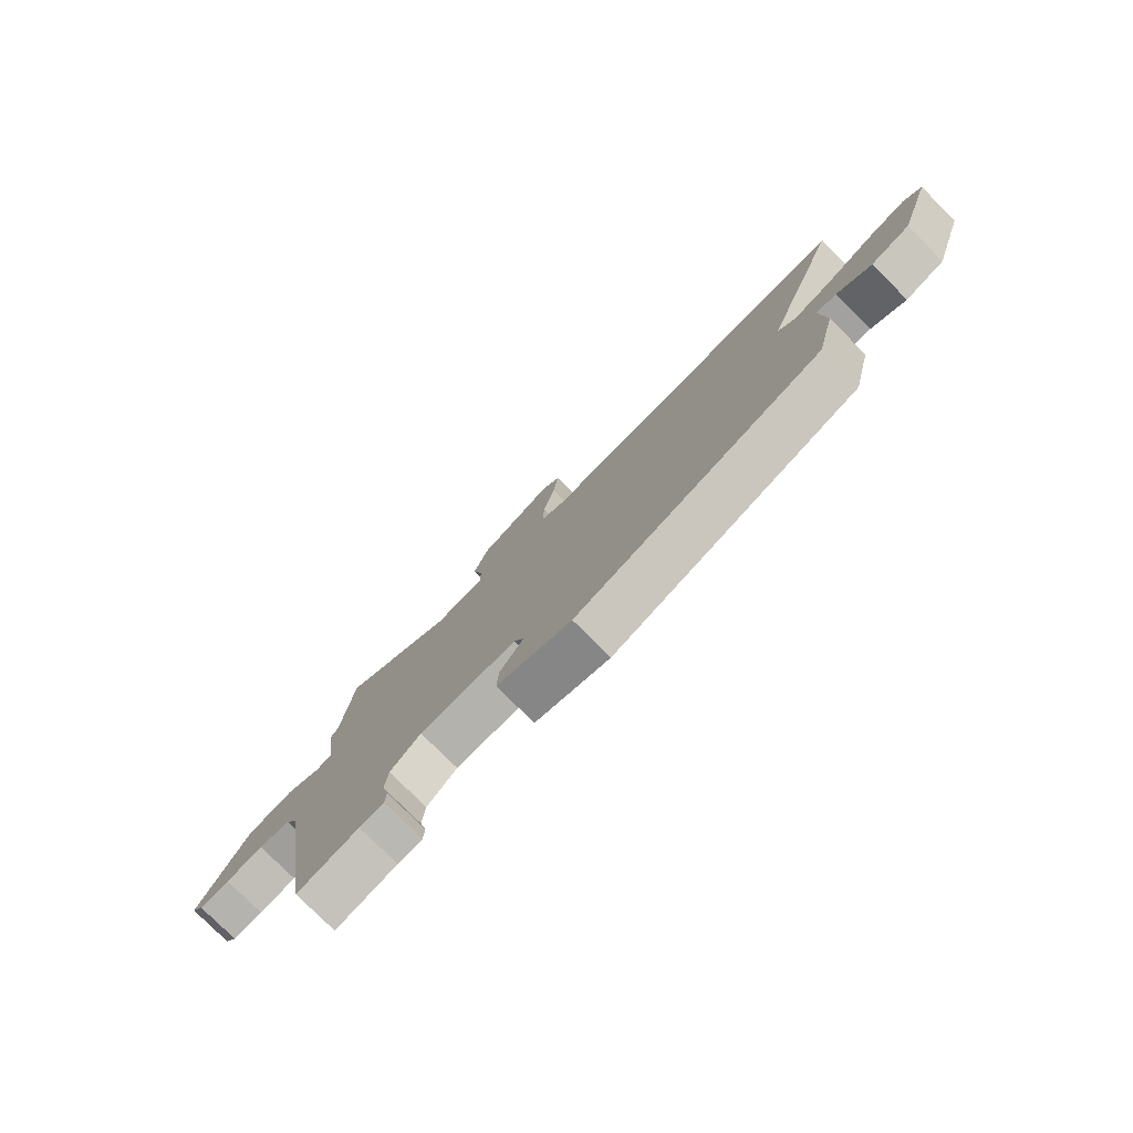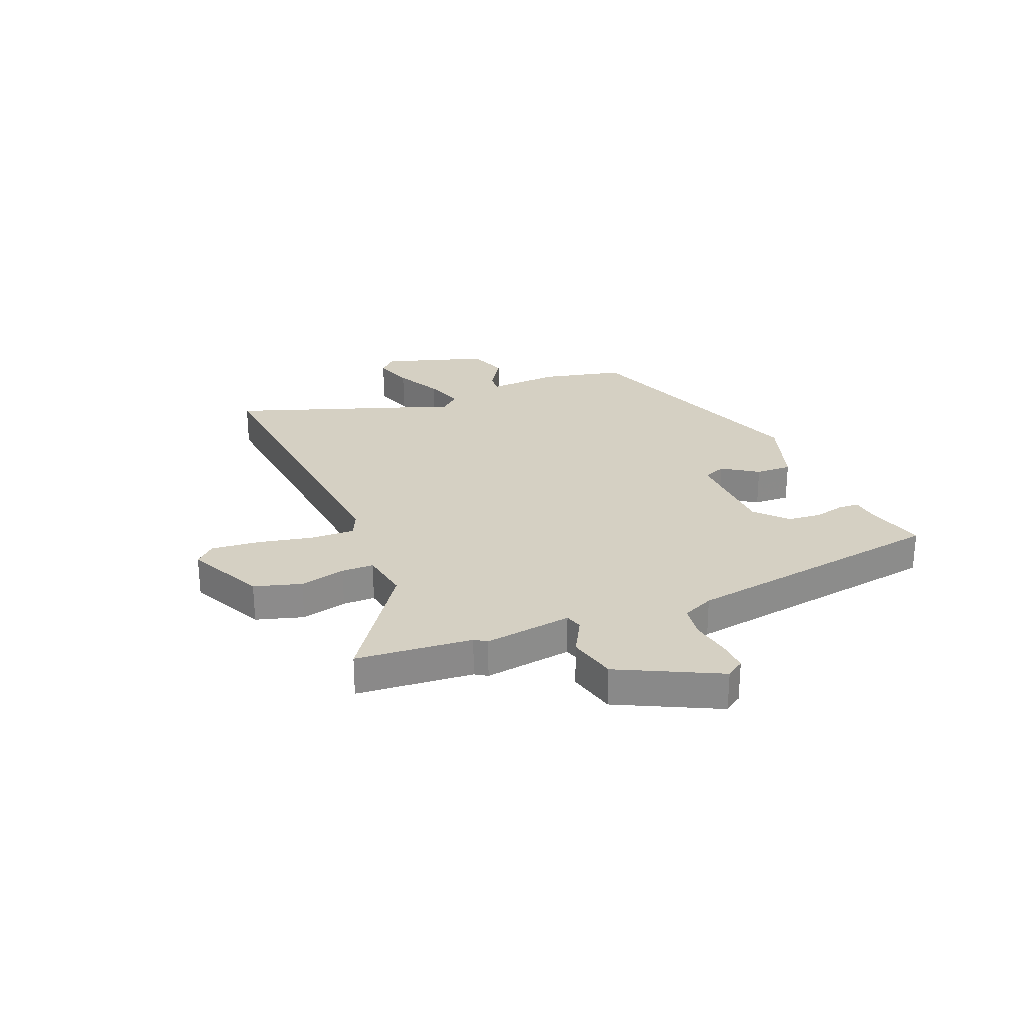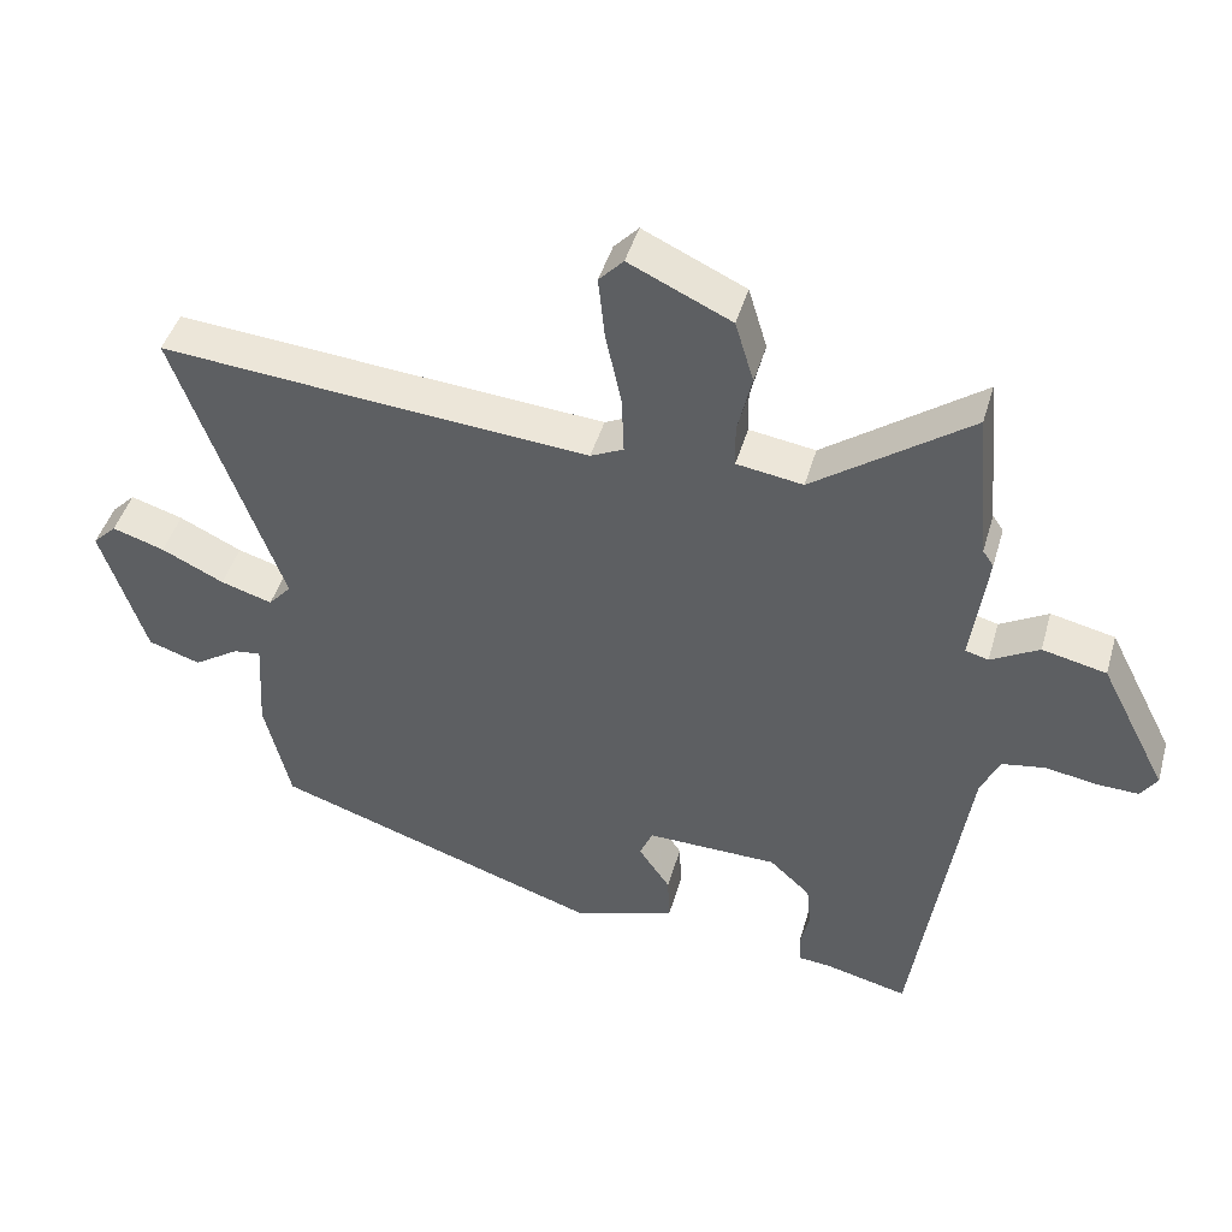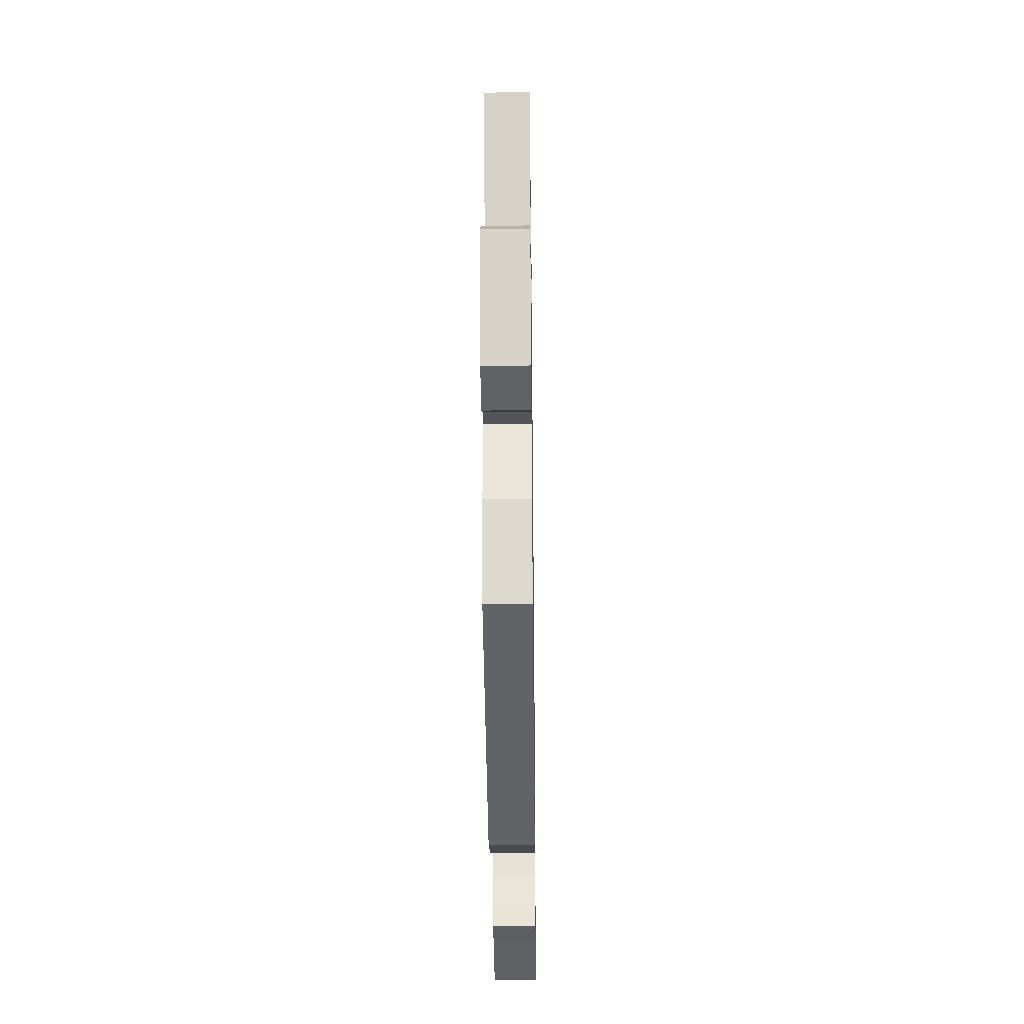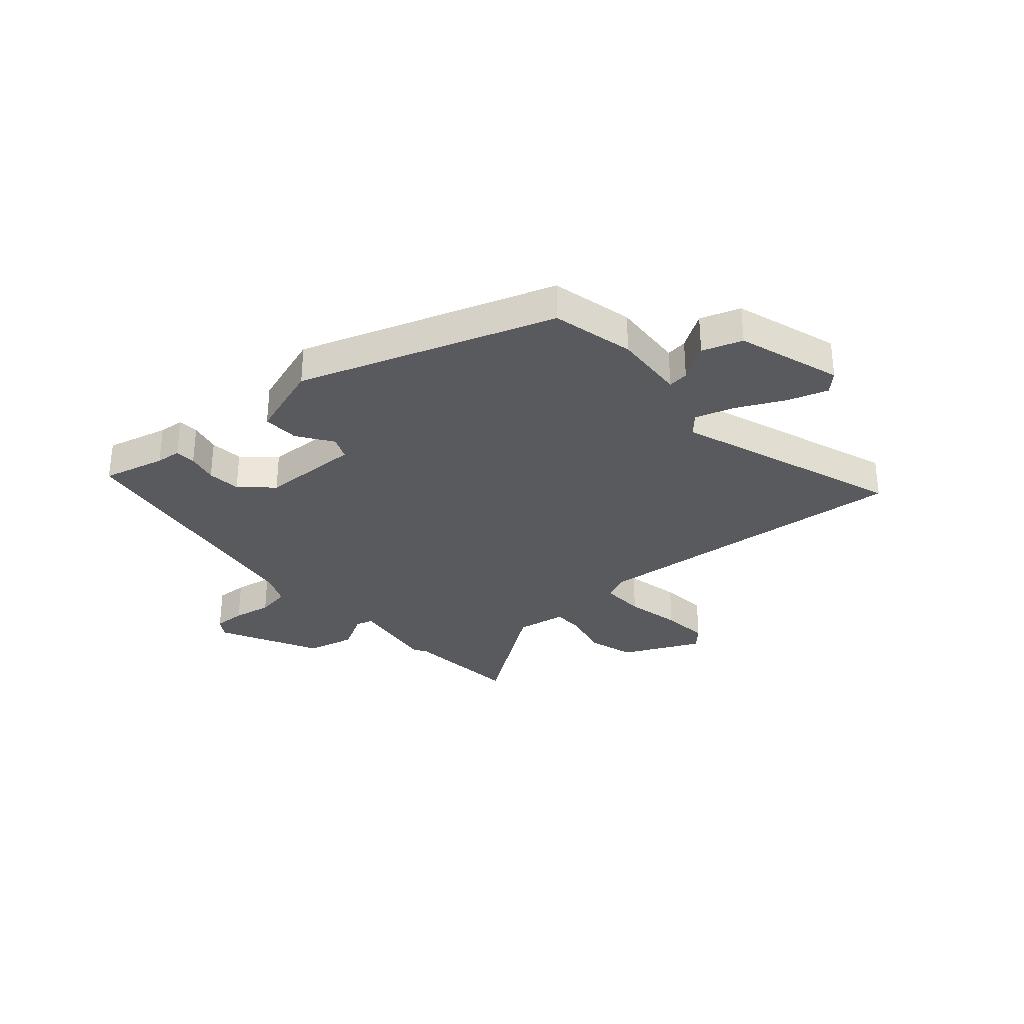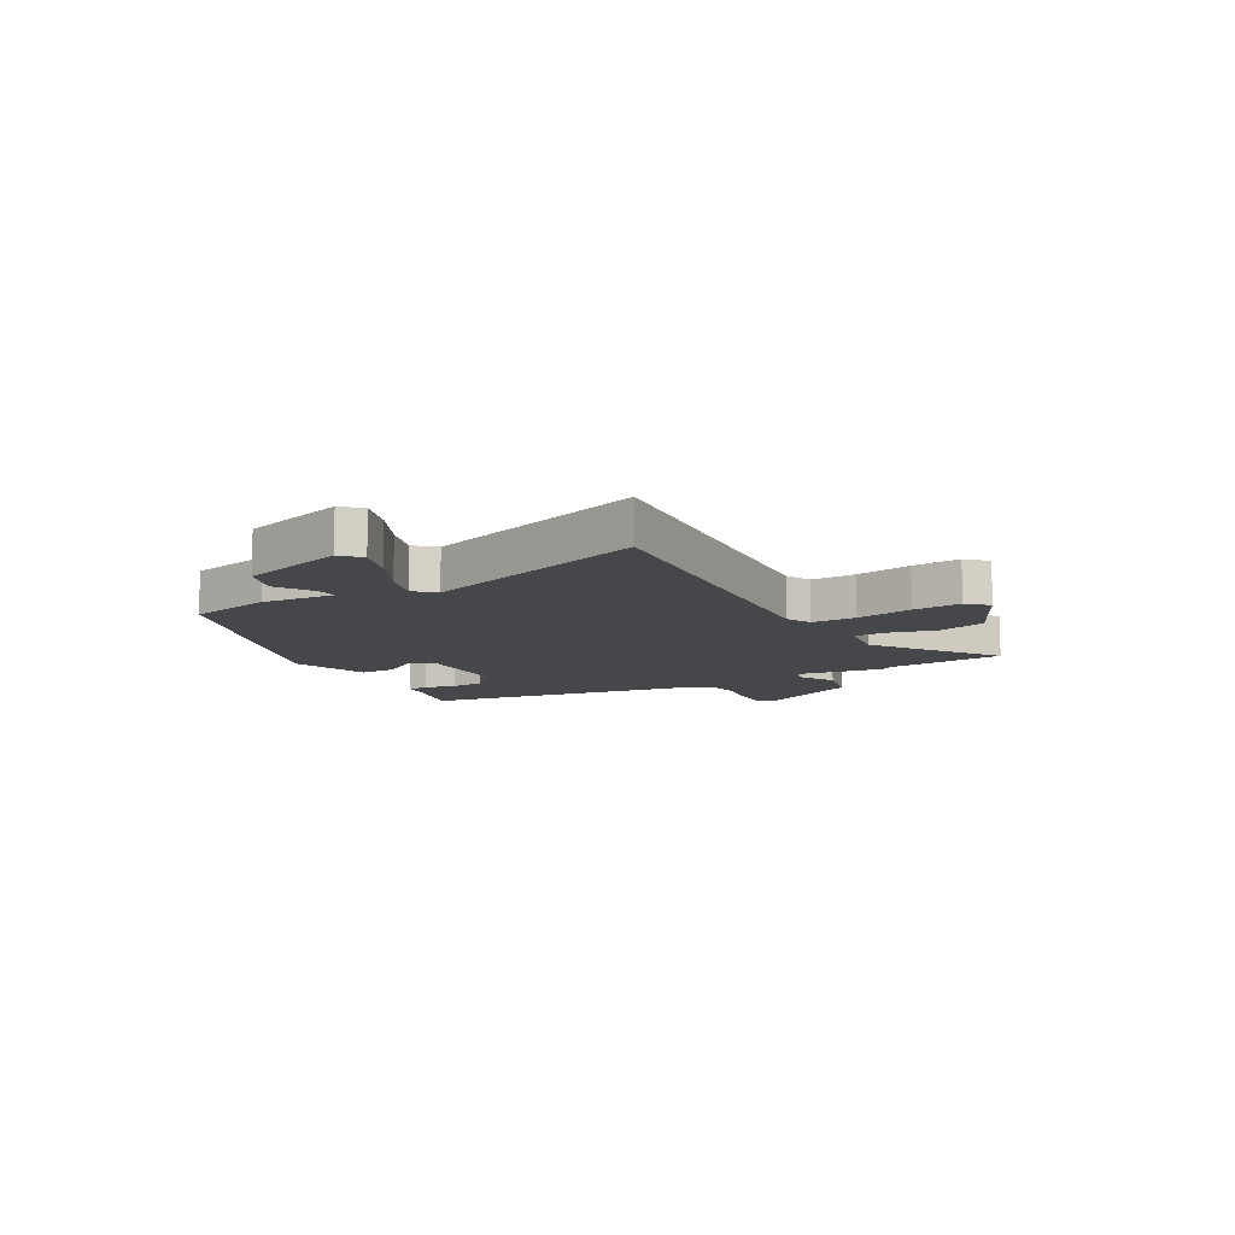
<metadata>
{"format":"obj","ext":"obj","renderer":"f3d","projection":"perspective","resolution":1024,"background":"white","views":[{"elev":-78.6,"azim":-134.9,"up":"+Z"},{"elev":26.4,"azim":67.1,"up":"+Y"},{"elev":44.6,"azim":15.8,"up":"+Z"},{"elev":-32.3,"azim":-89.3,"up":"+Z"},{"elev":-31.4,"azim":-139.2,"up":"+Y"},{"elev":-10.4,"azim":-61.1,"up":"+Y"}]}
</metadata>
<code>
v 0.487 0.07 0.637
v 0.507 0.07 0.424
v 0.522 0.07 0.402
v 0.5 0.07 0.241
v 0.532 0.07 0.232
v 0.599 0.07 0.27
v 0.688 0.07 0.25
v 0.781 0.07 0.068
v 0.758 0.07 0.034
v 0.7 0.07 0.036
v 0.629 0.07 0.048
v 0.568 0.07 0.038
v 0.542 0.07 -0.02
v 0.469 0.07 -0.509
v 0.354 0.07 -0.481
v 0.308 0.07 -0.477
v 0.306 0.07 -0.439
v 0.319 0.07 -0.383
v 0.313 0.07 -0.322
v 0.256 0.07 -0.27
v 0.073 0.07 -0.267
v 0.055 0.07 -0.309
v 0.099 0.07 -0.373
v 0.102 0.07 -0.439
v -0.038 0.07 -0.487
v -0.501 0.07 -0.332
v -0.537 0.07 -0.182
v -0.529 0.07 -0.049
v -0.567 0.07 -0.054
v -0.631 0.07 -0.096
v -0.704 0.07 -0.072
v -0.766 0.07 0.118
v -0.733 0.07 0.151
v -0.66 0.07 0.128
v -0.573 0.07 0.086
v -0.501 0.07 0.064
v -0.469 0.07 0.1
v -0.616 0.07 0.51
v -0.306 0.07 0.484
v -0.018 0.07 0.461
v 0.028 0.07 0.483
v 0.025 0.07 0.564
v 0.003 0.07 0.666
v -0.006 0.07 0.753
v 0.028 0.07 0.789
v 0.17 0.07 0.723
v 0.196 0.07 0.637
v 0.176 0.07 0.553
v 0.177 0.07 0.494
v 0.269 0.07 0.48
v 0.487 0 0.637
v 0.507 0 0.424
v 0.522 0 0.402
v 0.5 0 0.241
v 0.532 0 0.232
v 0.599 0 0.27
v 0.688 0 0.25
v 0.781 0 0.068
v 0.758 0 0.034
v 0.7 0 0.036
v 0.629 0 0.048
v 0.568 0 0.038
v 0.542 0 -0.02
v 0.469 0 -0.509
v 0.354 0 -0.481
v 0.308 0 -0.477
v 0.306 0 -0.439
v 0.319 0 -0.383
v 0.313 0 -0.322
v 0.256 0 -0.27
v 0.073 0 -0.267
v 0.055 0 -0.309
v 0.099 0 -0.373
v 0.102 0 -0.439
v -0.038 0 -0.487
v -0.501 0 -0.332
v -0.537 0 -0.182
v -0.529 0 -0.049
v -0.567 0 -0.054
v -0.631 0 -0.096
v -0.704 0 -0.072
v -0.766 0 0.118
v -0.733 0 0.151
v -0.66 0 0.128
v -0.573 0 0.086
v -0.501 0 0.064
v -0.469 0 0.1
v -0.616 0 0.51
v -0.306 0 0.484
v -0.018 0 0.461
v 0.028 0 0.483
v 0.025 0 0.564
v 0.003 0 0.666
v -0.006 0 0.753
v 0.028 0 0.789
v 0.17 0 0.723
v 0.196 0 0.637
v 0.176 0 0.553
v 0.177 0 0.494
v 0.269 0 0.48
f 45 46 47 48
f 45 48 49
f 42 43 44 45
f 41 42 45 49
f 40 41 49 50
f 37 38 39
f 37 39 40
f 36 37 40 50
f 32 33 34 35
f 32 35 36
f 29 30 31 32
f 28 29 32 36
f 27 28 36 50
f 22 23 24 25
f 21 22 25 26
f 15 16 17 18
f 13 14 15 18
f 12 13 18 19
f 8 9 10 11
f 6 7 8 11
f 5 6 11 12
f 4 5 12 19
f 2 3 4 19
f 21 26 27 50
f 20 21 50 1
f 1 2 19 20
f 98 97 96 95
f 99 98 95
f 95 94 93 92
f 99 95 92 91
f 100 99 91 90
f 89 88 87
f 90 89 87
f 100 90 87 86
f 85 84 83 82
f 86 85 82
f 82 81 80 79
f 86 82 79 78
f 100 86 78 77
f 75 74 73 72
f 76 75 72 71
f 68 67 66 65
f 68 65 64 63
f 69 68 63 62
f 61 60 59 58
f 61 58 57 56
f 62 61 56 55
f 69 62 55 54
f 69 54 53 52
f 100 77 76 71
f 51 100 71 70
f 70 69 52 51
f 1 51 52 2
f 2 52 53 3
f 3 53 54 4
f 4 54 55 5
f 5 55 56 6
f 6 56 57 7
f 7 57 58 8
f 8 58 59 9
f 9 59 60 10
f 10 60 61 11
f 11 61 62 12
f 12 62 63 13
f 13 63 64 14
f 14 64 65 15
f 15 65 66 16
f 16 66 67 17
f 17 67 68 18
f 18 68 69 19
f 19 69 70 20
f 20 70 71 21
f 21 71 72 22
f 22 72 73 23
f 23 73 74 24
f 24 74 75 25
f 25 75 76 26
f 26 76 77 27
f 27 77 78 28
f 28 78 79 29
f 29 79 80 30
f 30 80 81 31
f 31 81 82 32
f 32 82 83 33
f 33 83 84 34
f 34 84 85 35
f 35 85 86 36
f 36 86 87 37
f 37 87 88 38
f 38 88 89 39
f 39 89 90 40
f 40 90 91 41
f 41 91 92 42
f 42 92 93 43
f 43 93 94 44
f 44 94 95 45
f 45 95 96 46
f 46 96 97 47
f 47 97 98 48
f 48 98 99 49
f 49 99 100 50
f 50 100 51 1

</code>
